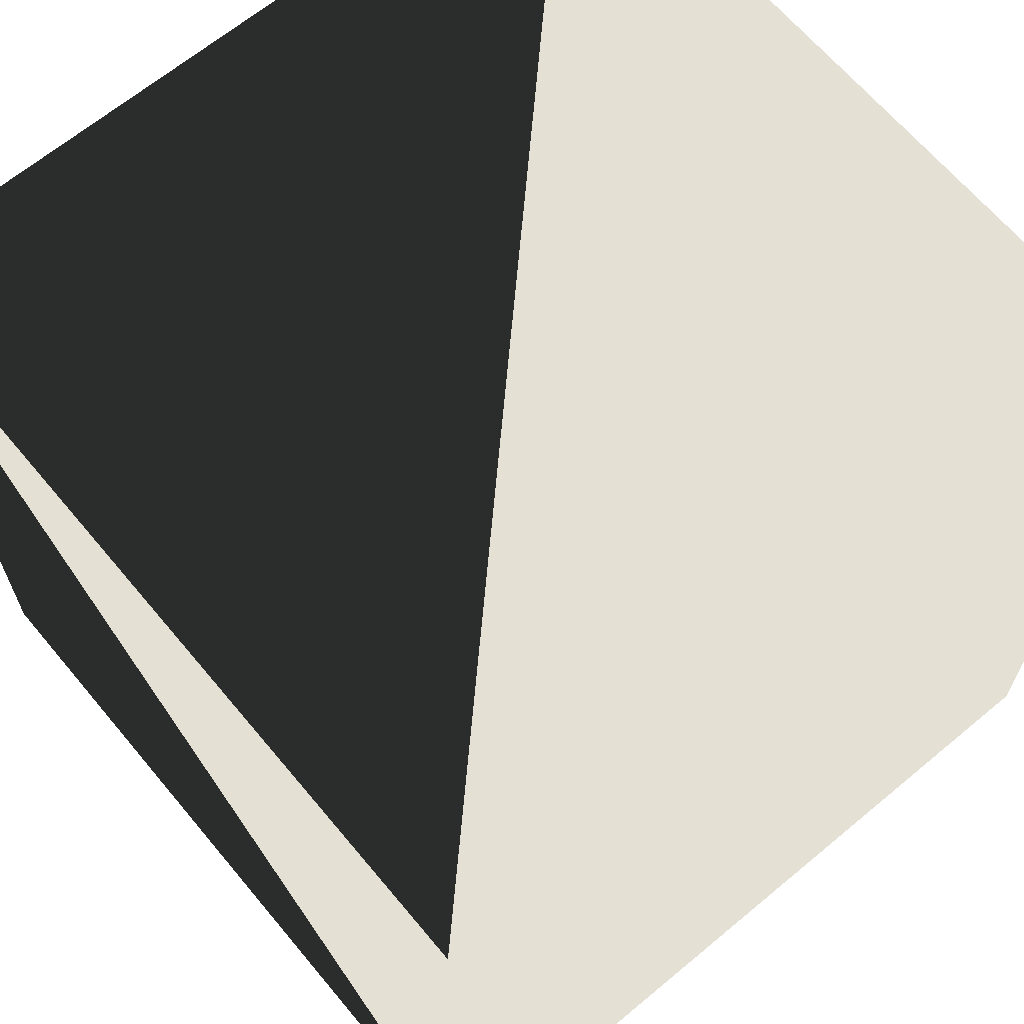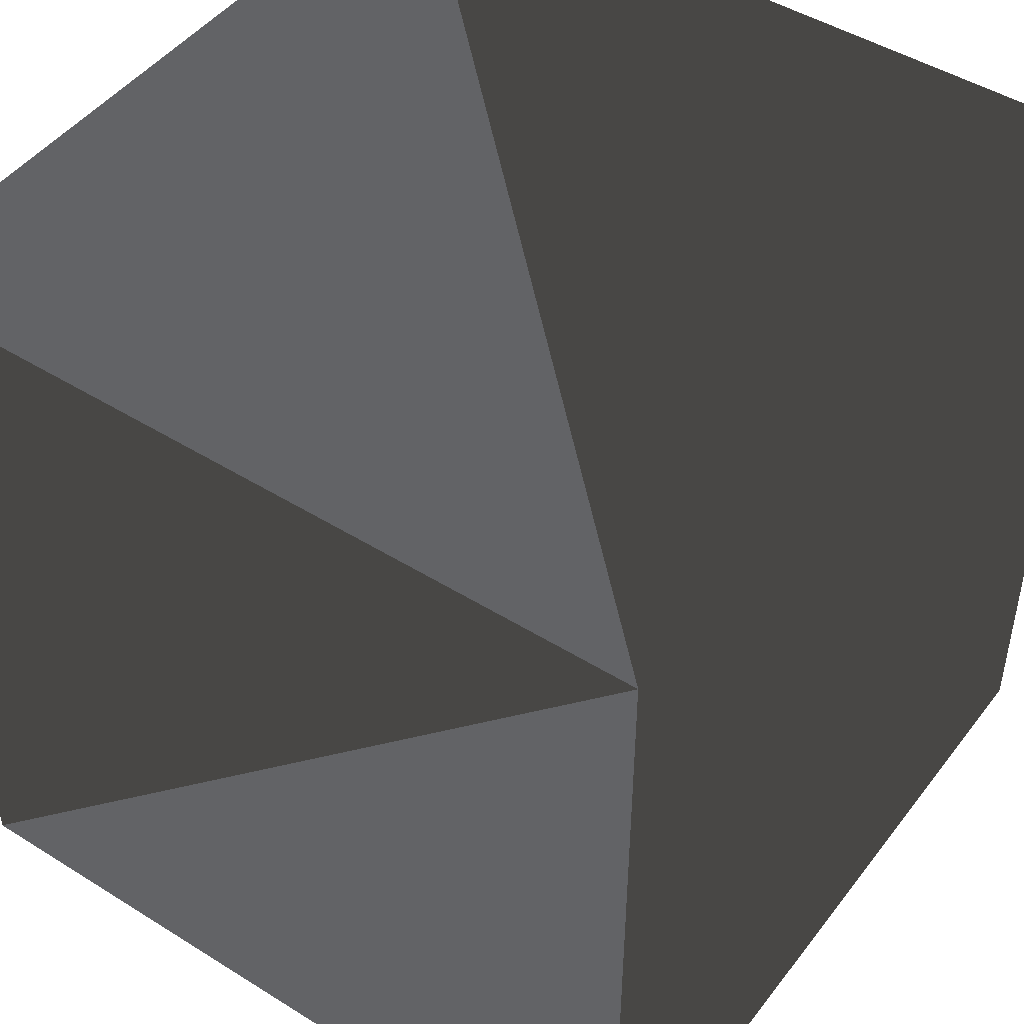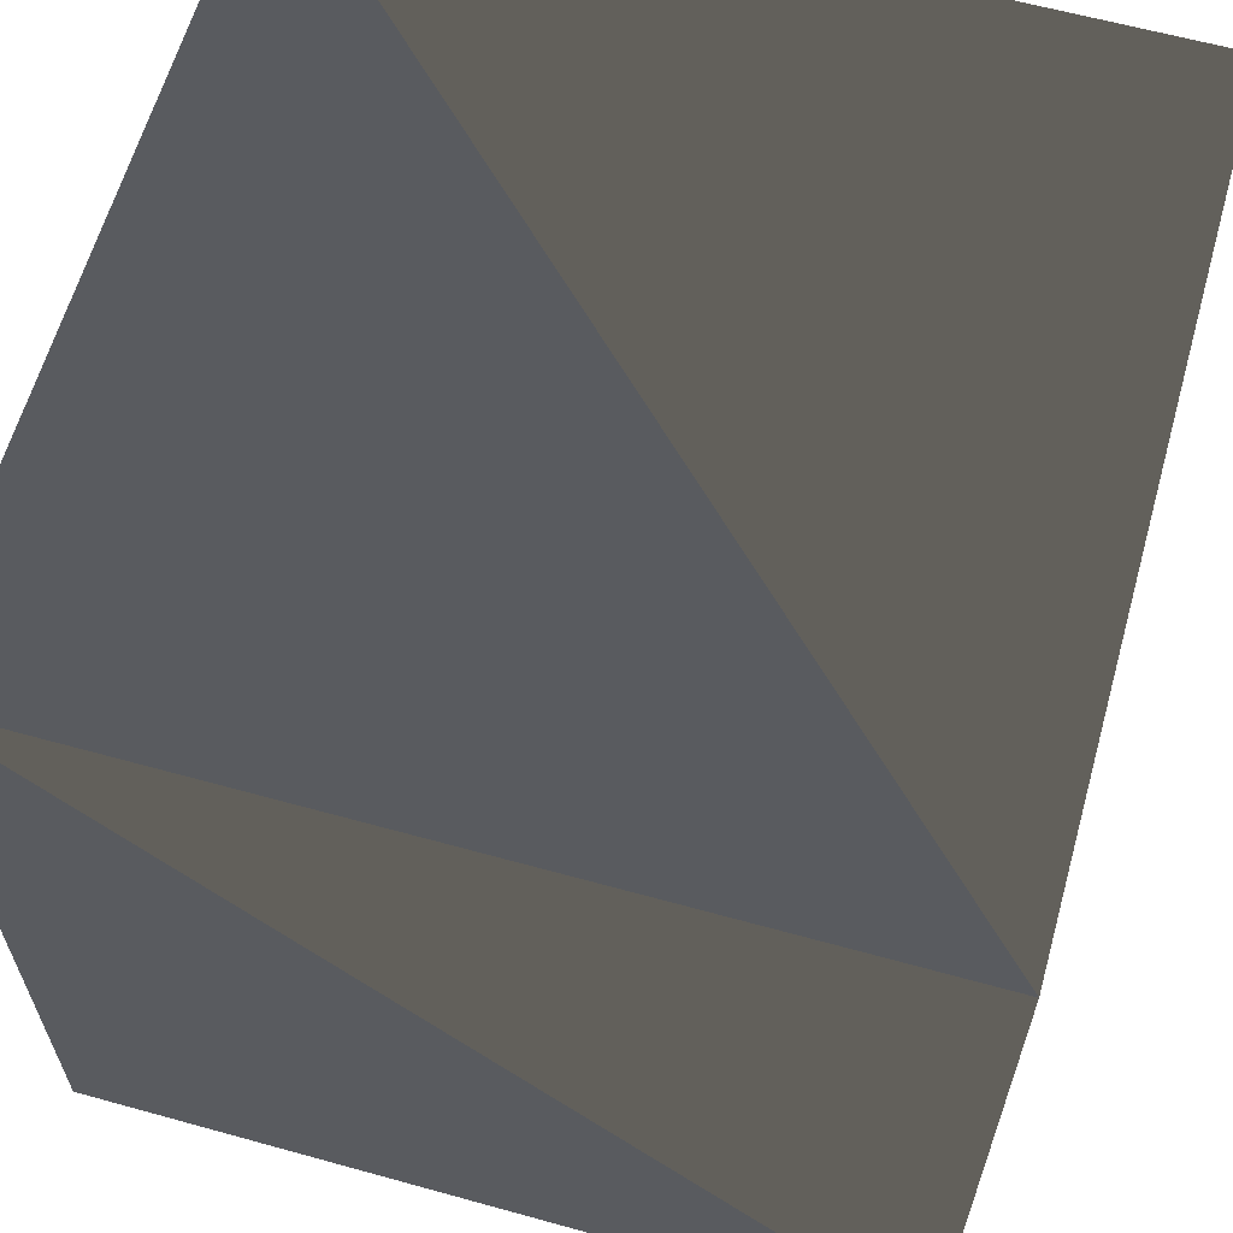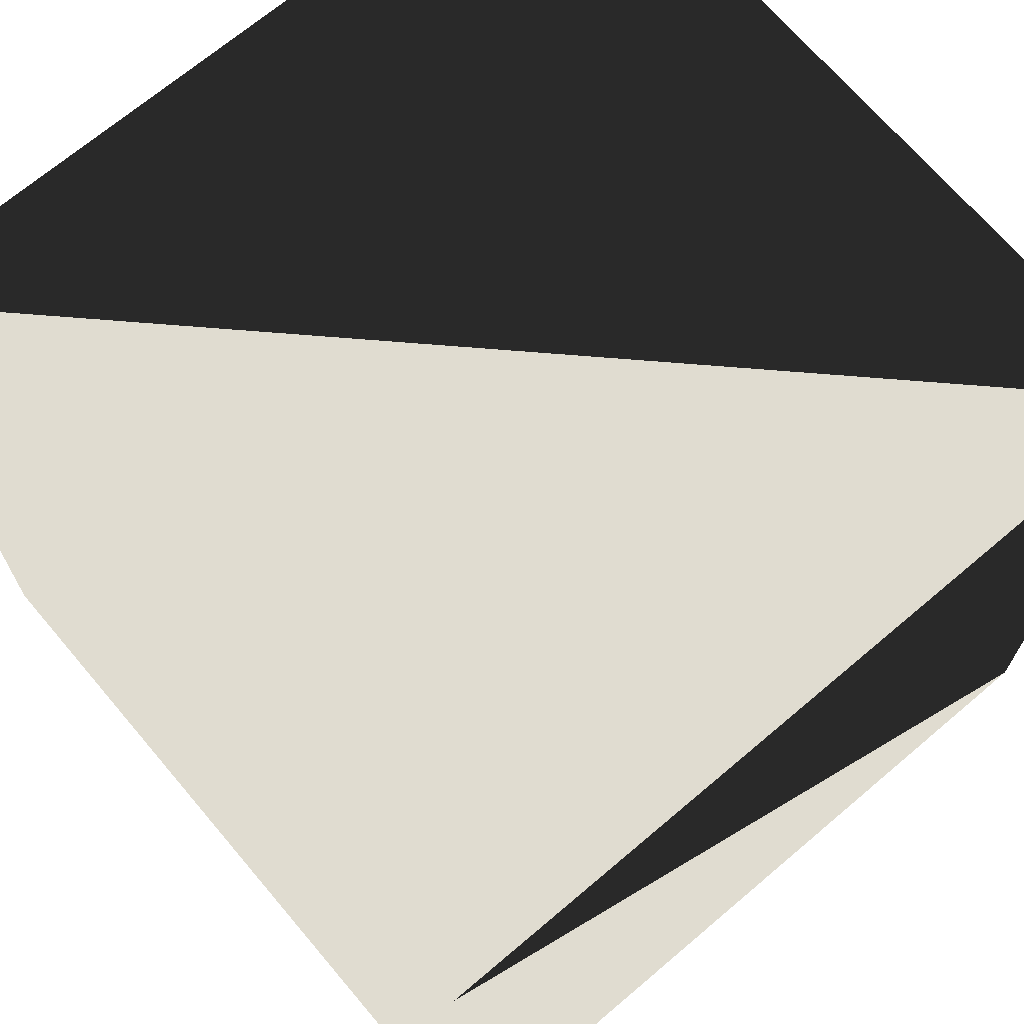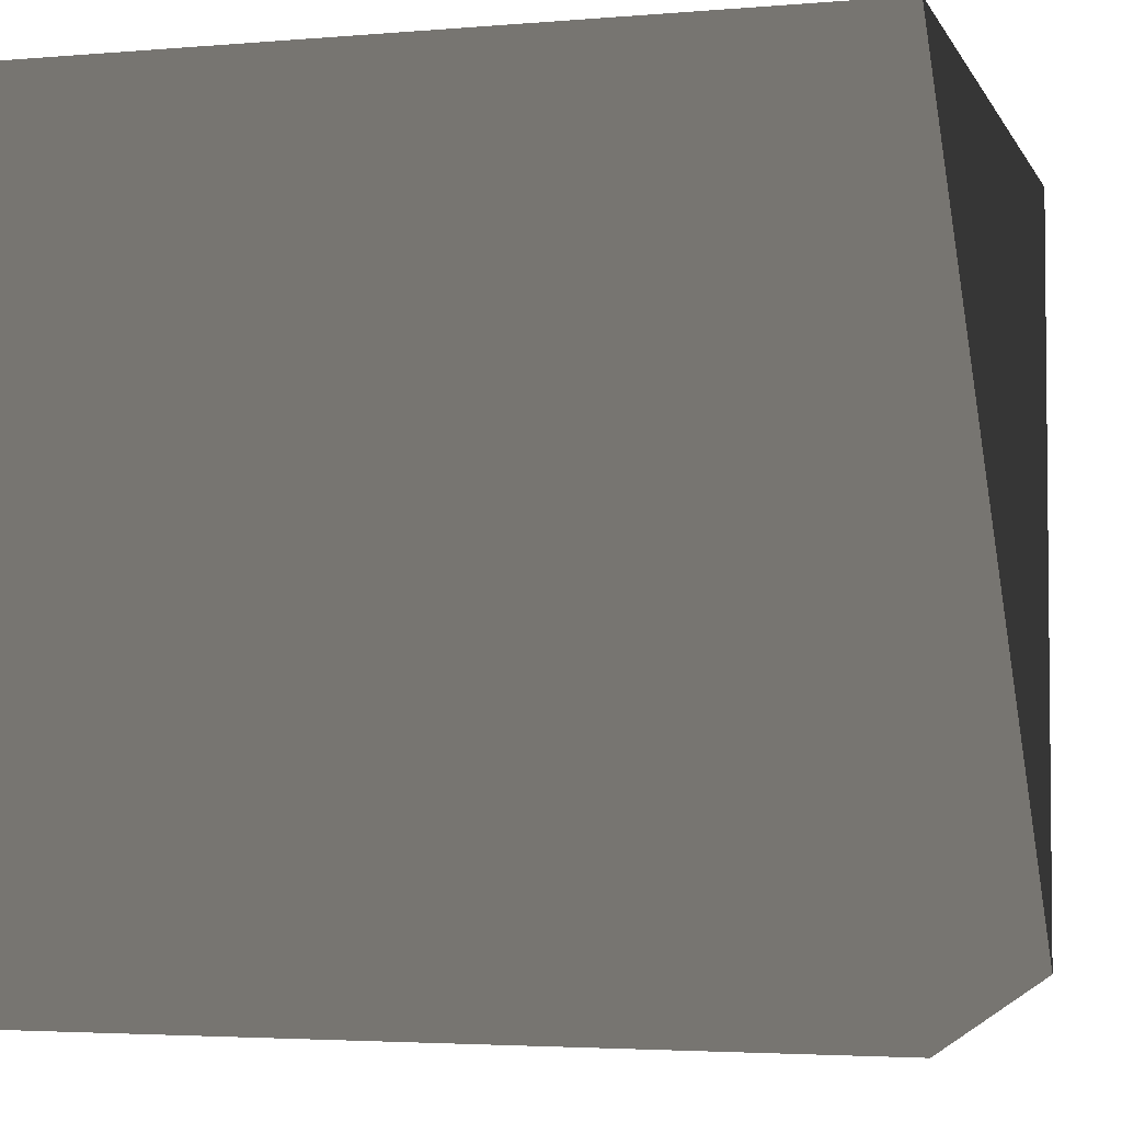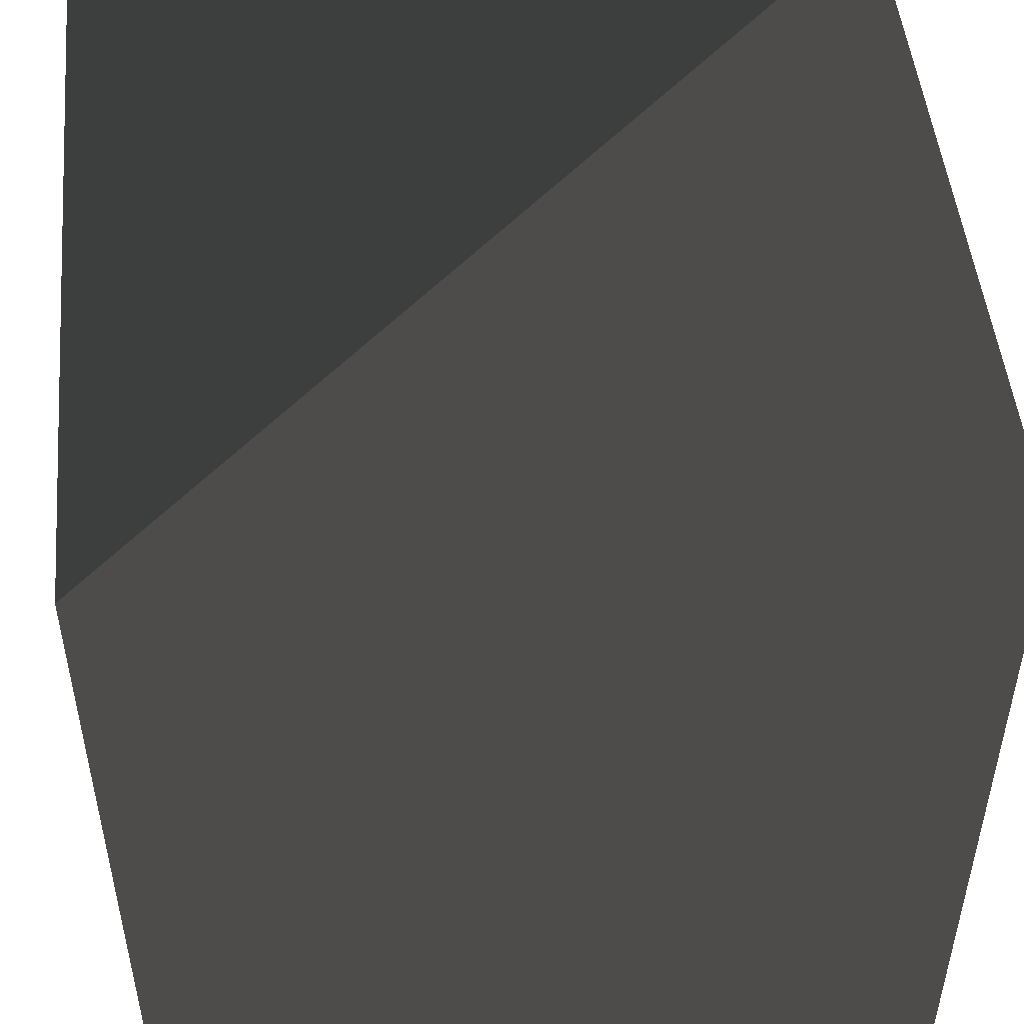
<metadata>
{"format":"obj","ext":"obj","renderer":"f3d","projection":"perspective","resolution":1024,"background":"white","views":[{"elev":65.9,"azim":50.1,"up":"+Y"},{"elev":46.9,"azim":35.3,"up":"+Z"},{"elev":62.2,"azim":-164.3,"up":"+Z"},{"elev":69.5,"azim":139.7,"up":"+Y"},{"elev":-3.5,"azim":106.0,"up":"+Z"},{"elev":49.5,"azim":84.5,"up":"+Z"}]}
</metadata>
<code>
v 0 0 0
v 0 0 10
v 0 10 0
v 0 10 10
v 10 0 0
v 10 0 10
v 10 10 0
v 10 10 10
f 1 6 5
f 1 6 2
f 1 7 5
f 1 7 3
f 3 8 4
f 3 8 7
f 4 6 8
f 4 6 2
f 1 4 2
f 1 4 3
f 7 8 5
f 6 5 8

</code>
